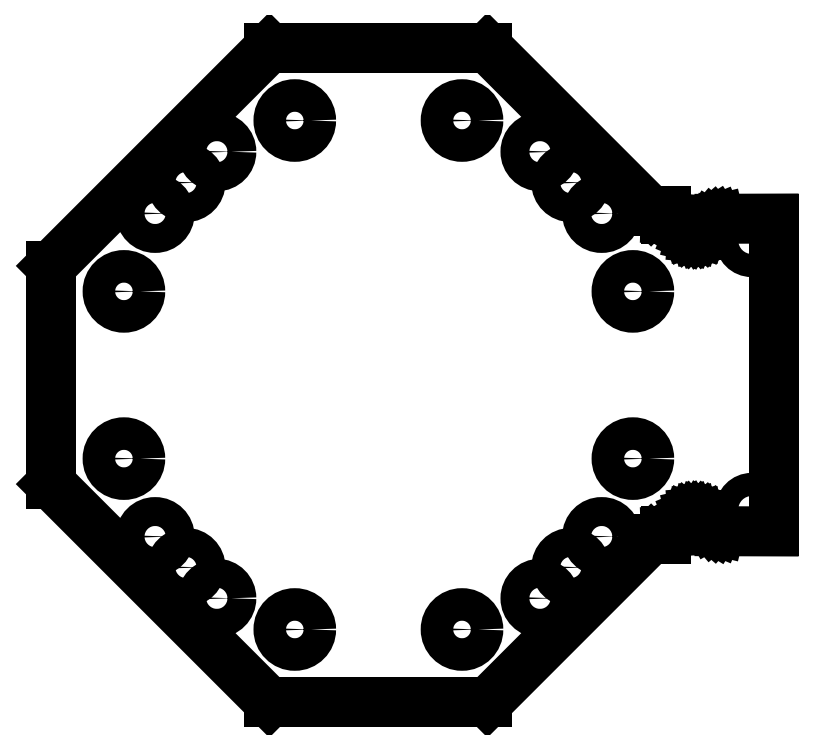
<metadata>
{"format":"dxf","ext":"dxf","renderer":"ezdxf+matplotlib","layout":"modelspace","background":"white","min_lineweight":24,"dpi":150}
</metadata>
<code>
0
SECTION
2
ENTITIES
0
LINE
8
1
10
45.6
20
-20.67
11
45.81
21
-20.91
0
LINE
8
1
10
45.81
20
-20.91
11
46.05
21
-21.12
0
LINE
8
1
10
46.05
20
-21.12
11
46.33
21
-21.29
0
LINE
8
1
10
46.33
20
-21.29
11
46.61
21
-21.41
0
LINE
8
1
10
46.61
20
-21.41
11
46.92
21
-21.48
0
LINE
8
1
10
46.92
20
-21.48
11
54.37
21
-21.51
0
LINE
8
1
10
54.37
20
-21.51
11
54.37
21
21.51
0
LINE
8
1
10
54.37
20
21.51
11
46.92
21
21.48
0
LINE
8
1
10
46.92
20
21.48
11
46.61
21
21.41
0
LINE
8
1
10
46.61
20
21.41
11
46.31
21
21.28
0
LINE
8
1
10
46.31
20
21.28
11
46.04
21
21.11
0
LINE
8
1
10
46.04
20
21.11
11
45.81
21
20.91
0
LINE
8
1
10
45.81
20
20.91
11
45.6
21
20.67
0
LINE
8
1
10
45.6
20
20.67
11
45.44
21
20.41
0
LINE
8
1
10
45.44
20
20.41
11
45.12
21
19.81
0
LINE
8
1
10
45.12
20
19.81
11
44.91
21
19.57
0
LINE
8
1
10
44.91
20
19.57
11
44.67
21
19.37
0
LINE
8
1
10
44.67
20
19.37
11
44.41
21
19.2
0
LINE
8
1
10
44.41
20
19.2
11
44.12
21
19.08
0
LINE
8
1
10
44.12
20
19.08
11
43.81
21
19.01
0
LINE
8
1
10
43.81
20
19.01
11
43.5
21
18.98
0
LINE
8
1
10
43.5
20
18.98
11
43.19
21
19.01
0
LINE
8
1
10
43.19
20
19.01
11
42.88
21
19.08
0
LINE
8
1
10
42.88
20
19.08
11
42.59
21
19.2
0
LINE
8
1
10
42.59
20
19.2
11
42.32
21
19.37
0
LINE
8
1
10
42.32
20
19.37
11
42.09
21
19.57
0
LINE
8
1
10
42.09
20
19.57
11
41.88
21
19.81
0
LINE
8
1
10
41.88
20
19.81
11
41.41
21
20.65
0
LINE
8
1
10
41.41
20
20.65
11
41.22
21
20.88
0
LINE
8
1
10
41.22
20
20.88
11
41.01
21
21.08
0
LINE
8
1
10
41.01
20
21.08
11
40.78
21
21.23
0
LINE
8
1
10
40.78
20
21.23
11
40.55
21
21.35
0
LINE
8
1
10
40.55
20
21.35
11
40.29
21
21.44
0
LINE
8
1
10
40.29
20
21.44
11
40.03
21
21.49
0
LINE
8
1
10
40.03
20
21.49
11
39.51
21
21.51
0
LINE
8
1
10
39.51
20
21.51
11
39.51
21
22.51
0
LINE
8
1
10
39.51
20
22.51
11
37.5
21
22.51
0
LINE
8
1
10
37.5
20
22.51
11
15
21
45.01
0
LINE
8
1
10
15
20
45.01
11
-15
21
45.01
0
LINE
8
1
10
-15
20
45.01
11
-45.01
21
15
0
LINE
8
1
10
-45.01
20
15
11
-45.01
21
-15
0
LINE
8
1
10
-45.01
20
-15
11
-15
21
-45.01
0
LINE
8
1
10
-15
20
-45.01
11
15
21
-45.01
0
LINE
8
1
10
15
20
-45.01
11
37.5
21
-22.51
0
LINE
8
1
10
37.5
20
-22.51
11
39.51
21
-22.51
0
LINE
8
1
10
39.51
20
-22.51
11
39.51
21
-21.51
0
LINE
8
1
10
39.51
20
-21.51
11
40.03
21
-21.49
0
LINE
8
1
10
40.03
20
-21.49
11
40.29
21
-21.44
0
LINE
8
1
10
40.29
20
-21.44
11
40.55
21
-21.35
0
LINE
8
1
10
40.55
20
-21.35
11
40.78
21
-21.23
0
LINE
8
1
10
40.78
20
-21.23
11
41.01
21
-21.08
0
LINE
8
1
10
41.01
20
-21.08
11
41.22
21
-20.88
0
LINE
8
1
10
41.22
20
-20.88
11
41.41
21
-20.65
0
LINE
8
1
10
41.41
20
-20.65
11
41.88
21
-19.81
0
LINE
8
1
10
41.88
20
-19.81
11
42.09
21
-19.57
0
LINE
8
1
10
42.09
20
-19.57
11
42.32
21
-19.37
0
LINE
8
1
10
42.32
20
-19.37
11
42.59
21
-19.2
0
LINE
8
1
10
42.59
20
-19.2
11
42.88
21
-19.08
0
LINE
8
1
10
42.88
20
-19.08
11
43.19
21
-19.01
0
LINE
8
1
10
43.19
20
-19.01
11
43.5
21
-18.98
0
LINE
8
1
10
43.5
20
-18.98
11
43.81
21
-19.01
0
LINE
8
1
10
43.81
20
-19.01
11
44.12
21
-19.08
0
LINE
8
1
10
44.12
20
-19.08
11
44.41
21
-19.2
0
LINE
8
1
10
44.41
20
-19.2
11
44.67
21
-19.37
0
LINE
8
1
10
44.67
20
-19.37
11
44.91
21
-19.57
0
LINE
8
1
10
44.91
20
-19.57
11
45.12
21
-19.81
0
LINE
8
1
10
45.12
20
-19.81
11
45.6
21
-20.67
0
CIRCLE
8
1
10
-11.5
20
35
40
2.24
0
CIRCLE
8
1
10
11.5
20
35
40
2.24
0
CIRCLE
8
1
10
-22.22
20
30.7
40
1.99
0
CIRCLE
8
1
10
22.22
20
30.7
40
1.99
0
CIRCLE
8
1
10
-26.46
20
26.46
40
1.99
0
CIRCLE
8
1
10
26.46
20
26.46
40
1.99
0
CIRCLE
8
1
10
-30.71
20
22.22
40
1.99
0
CIRCLE
8
1
10
30.71
20
22.22
40
1.99
0
CIRCLE
8
1
10
51.36
20
18.5
40
1.59
0
CIRCLE
8
1
10
35
20
11.5
40
2.24
0
CIRCLE
8
1
10
-35
20
11.5
40
2.24
0
CIRCLE
8
1
10
-35
20
-11.5
40
2.24
0
CIRCLE
8
1
10
35
20
-11.5
40
2.24
0
CIRCLE
8
1
10
51.36
20
-18.5
40
1.59
0
CIRCLE
8
1
10
-30.71
20
-22.22
40
1.99
0
CIRCLE
8
1
10
30.71
20
-22.22
40
1.99
0
CIRCLE
8
1
10
-26.46
20
-26.46
40
1.99
0
CIRCLE
8
1
10
26.46
20
-26.46
40
1.99
0
CIRCLE
8
1
10
-22.22
20
-30.71
40
1.99
0
CIRCLE
8
1
10
22.22
20
-30.71
40
1.99
0
CIRCLE
8
1
10
11.5
20
-35
40
2.24
0
CIRCLE
8
1
10
-11.5
20
-35
40
2.24
0
ENDSEC
0
EOF

</code>
